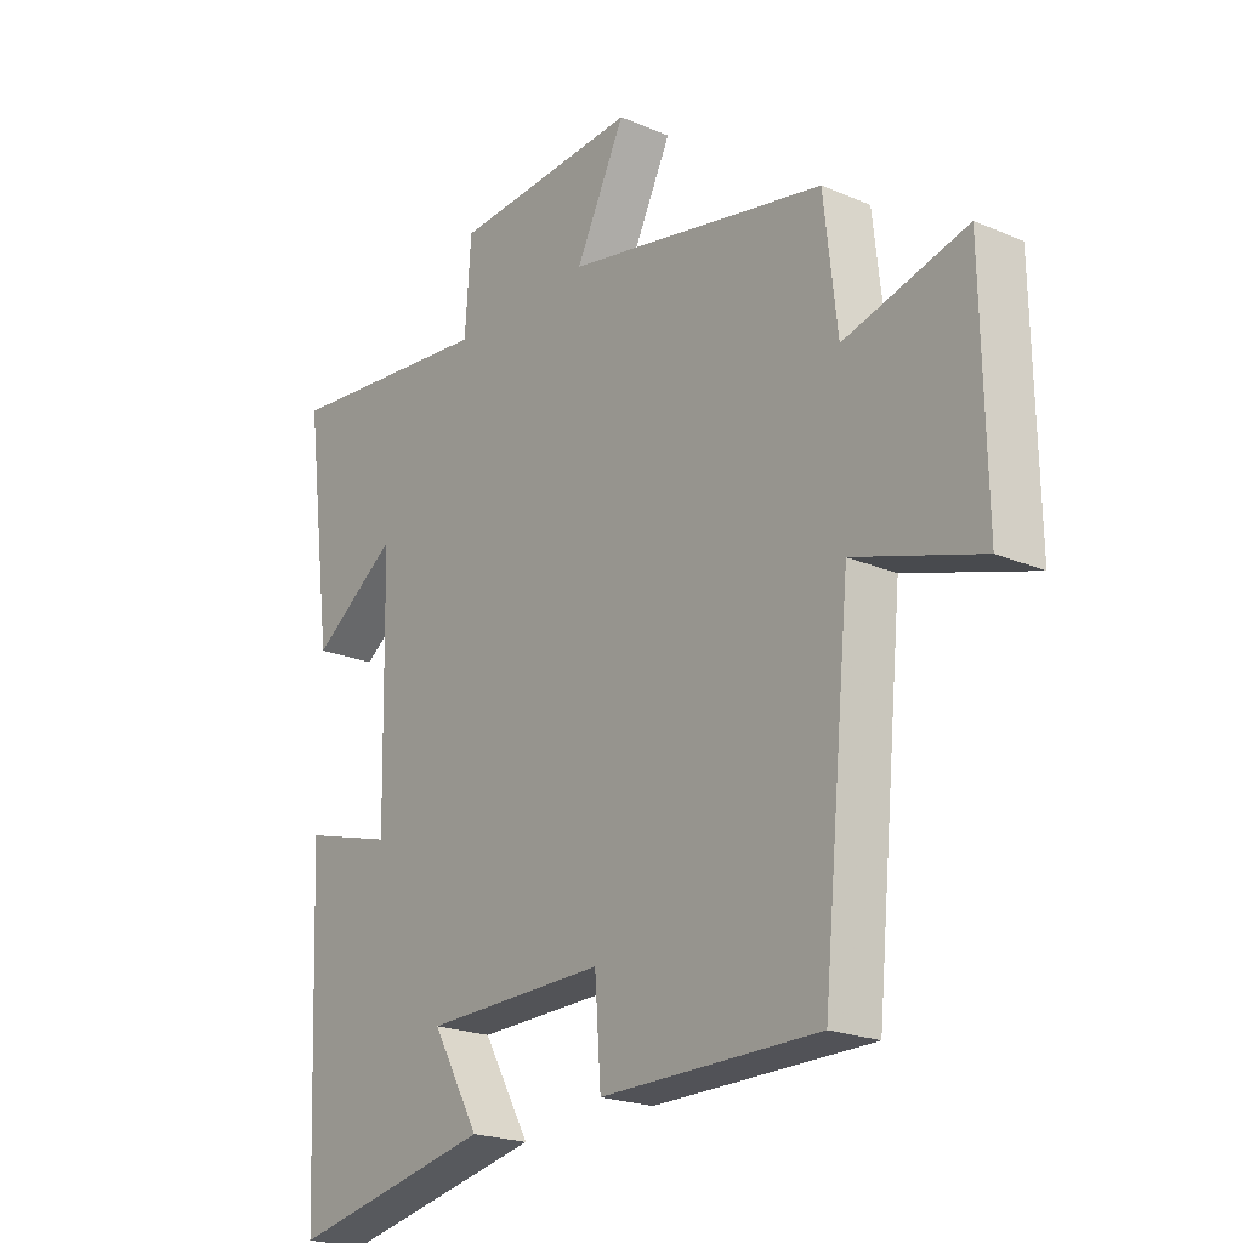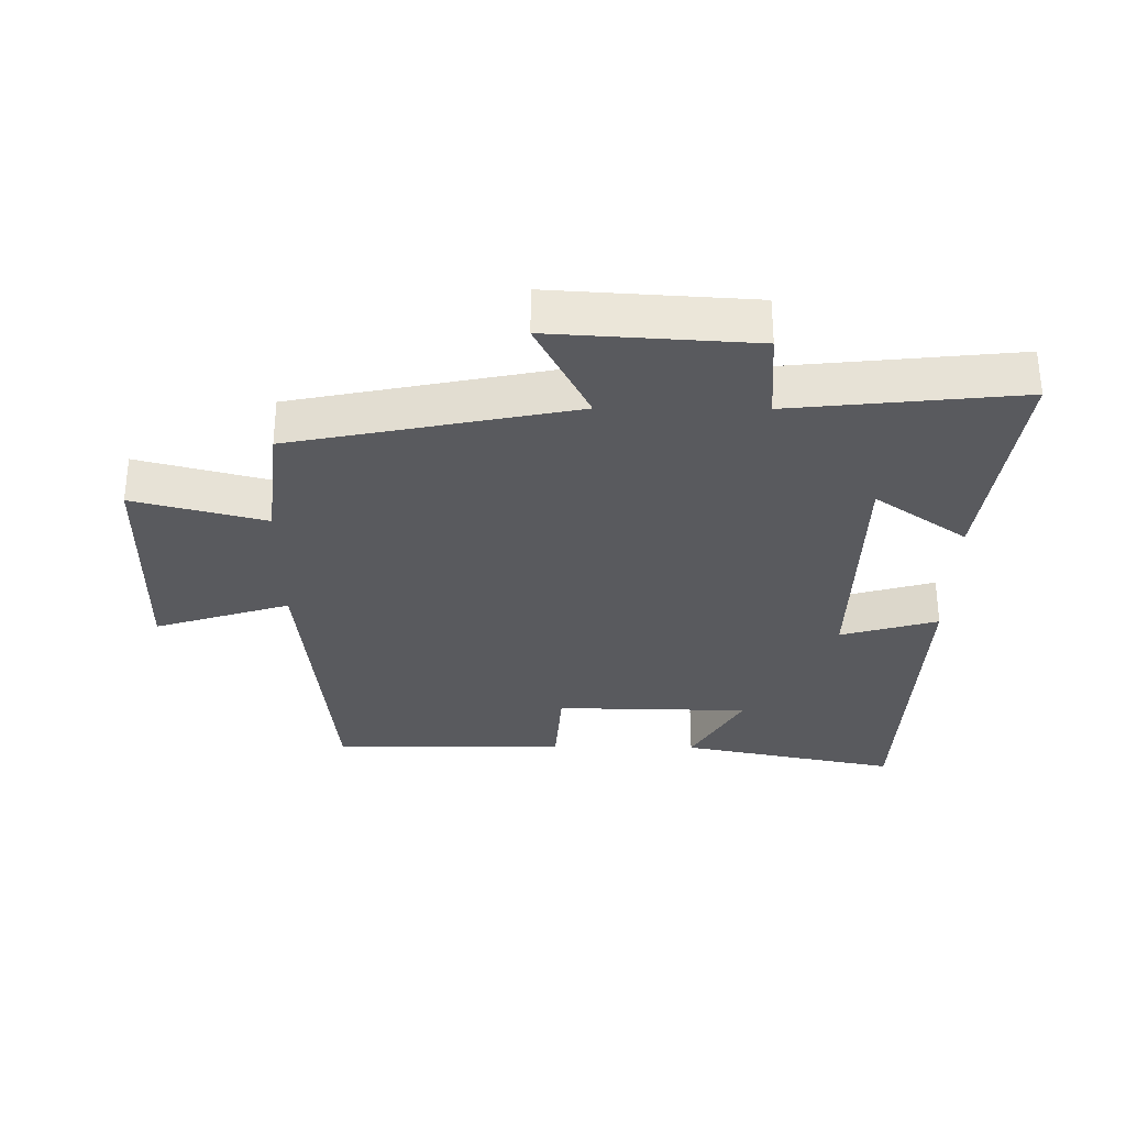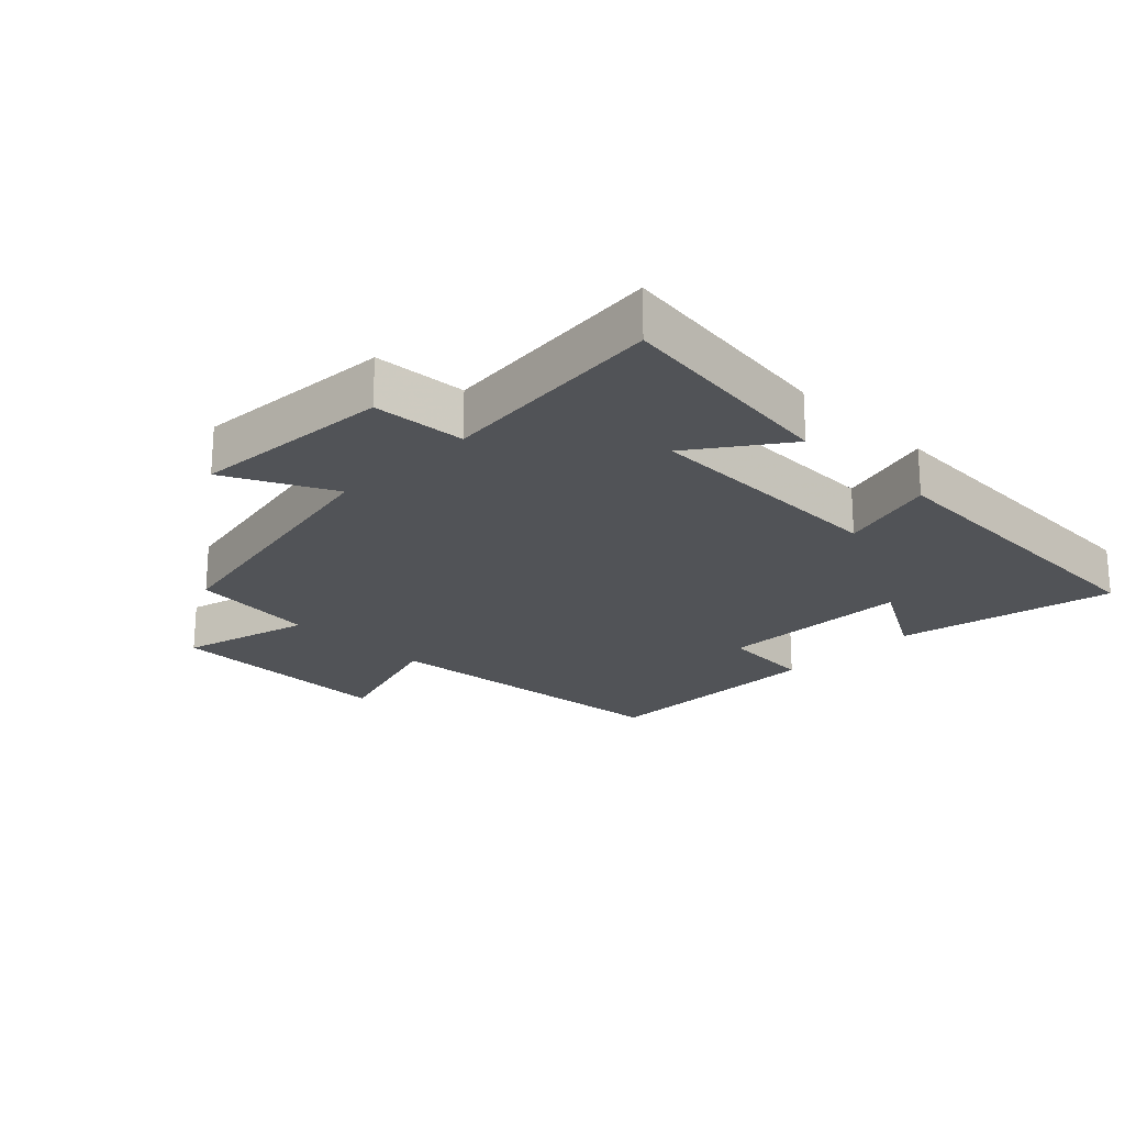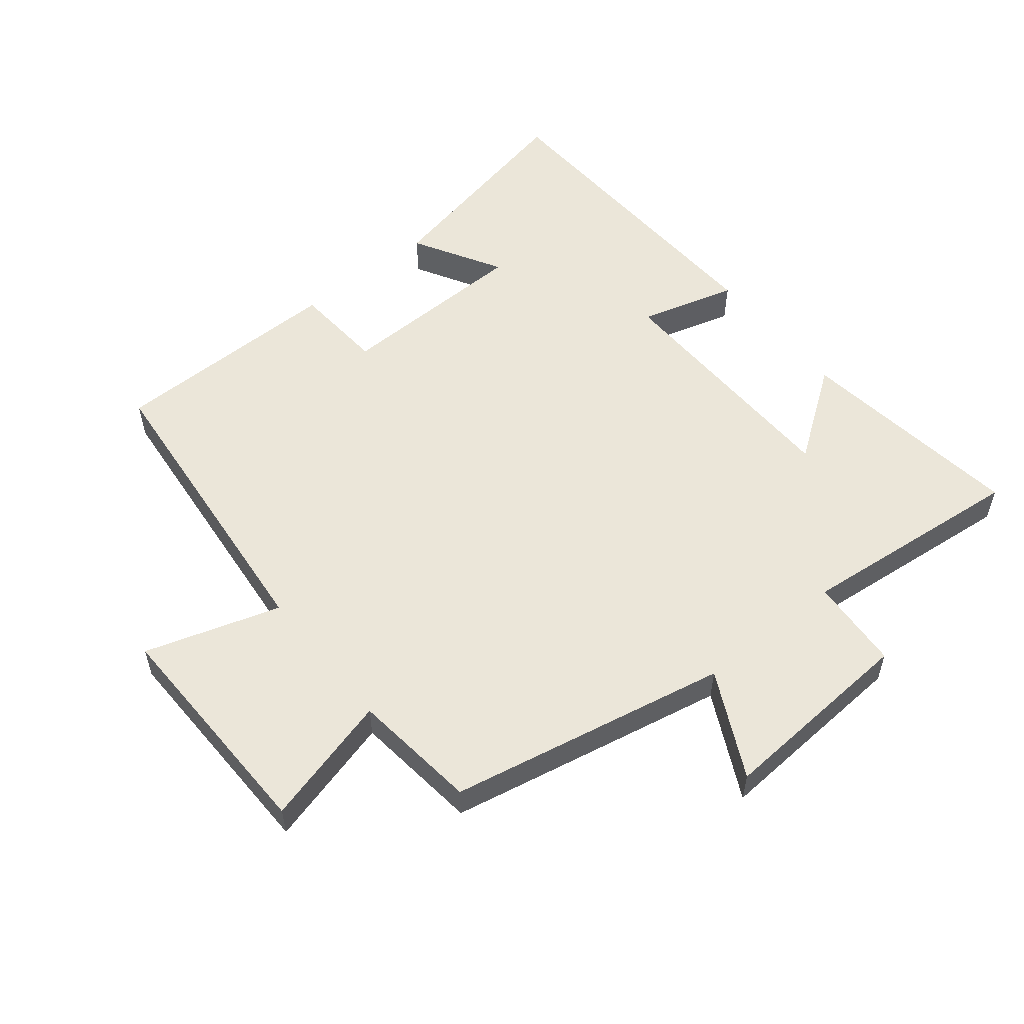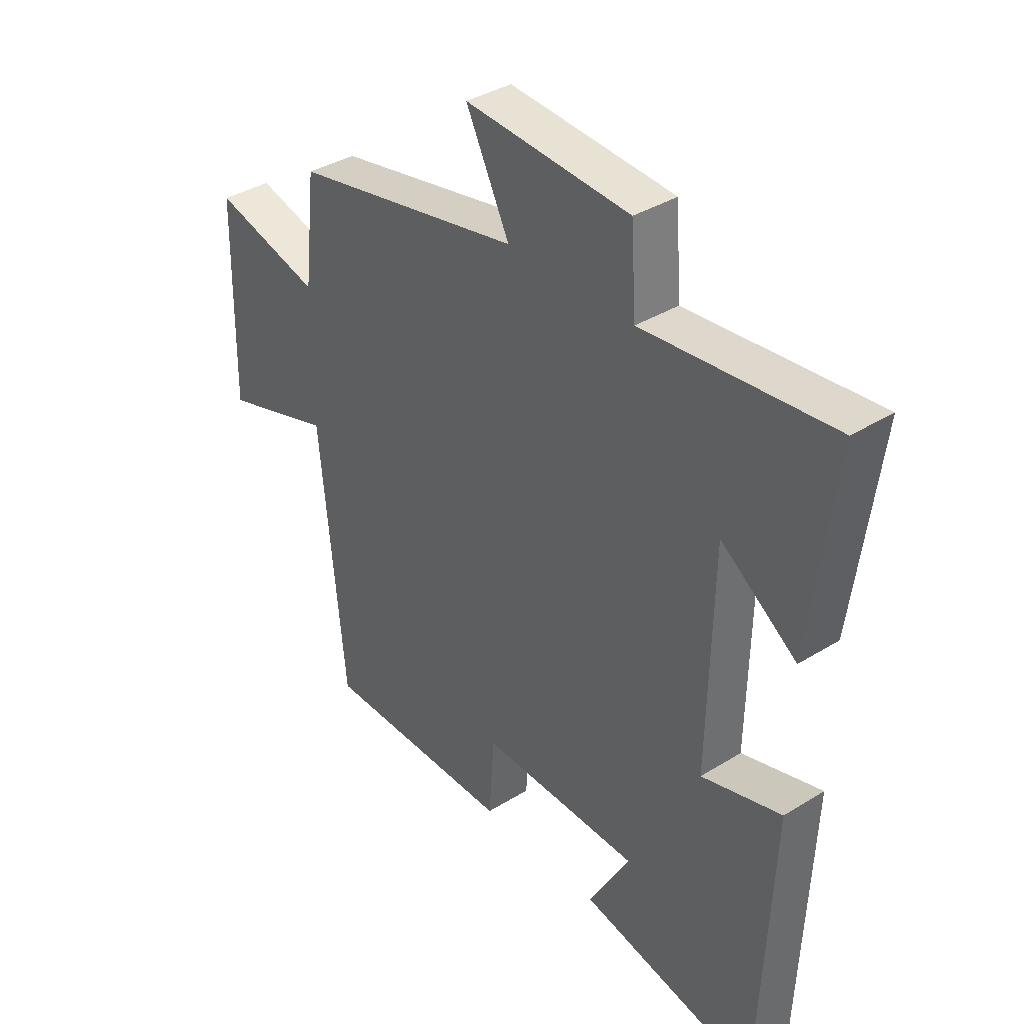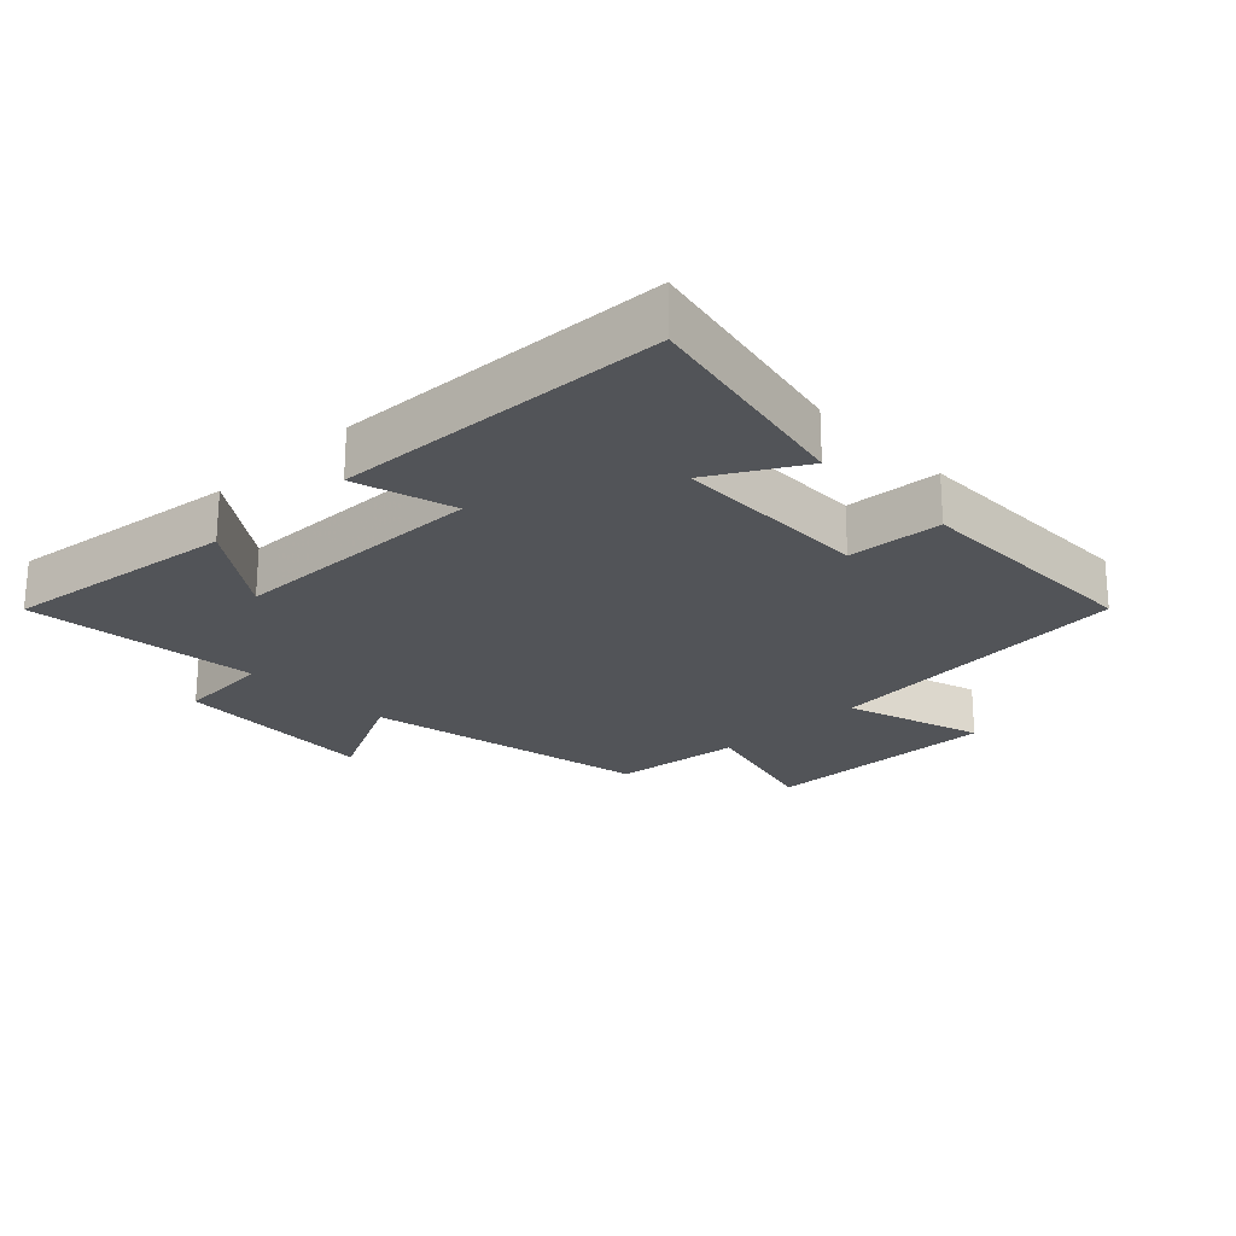
<metadata>
{"format":"obj","ext":"obj","renderer":"f3d","projection":"perspective","resolution":1024,"background":"white","views":[{"elev":-21.5,"azim":-127.3,"up":"+Z"},{"elev":-31.3,"azim":-0.4,"up":"+Y"},{"elev":-21.9,"azim":45.2,"up":"+Y"},{"elev":55.2,"azim":-39.0,"up":"+Y"},{"elev":37.0,"azim":51.3,"up":"+Z"},{"elev":-23.2,"azim":134.1,"up":"+Y"}]}
</metadata>
<code>
v 0.546 0.07 0.536
v 0.5 0.07 0.181
v 0.358 0.07 0.282
v 0.35 0.07 -0.108
v 0.5 0.07 -0.065
v 0.478 0.07 -0.57
v 0.141 0.07 -0.5
v 0.219 0.07 -0.363
v -0.081 0.07 -0.357
v -0.091 0.07 -0.5
v -0.453 0.07 -0.499
v -0.5 0.07 -0.023
v -0.709 0.07 -0.089
v -0.703 0.07 0.271
v -0.5 0.07 0.217
v -0.478 0.07 0.413
v -0.045 0.07 0.5
v -0.127 0.07 0.664
v 0.183 0.07 0.644
v 0.193 0.07 0.5
v 0.546 0 0.536
v 0.5 0 0.181
v 0.358 0 0.282
v 0.35 0 -0.108
v 0.5 0 -0.065
v 0.478 0 -0.57
v 0.141 0 -0.5
v 0.219 0 -0.363
v -0.081 0 -0.357
v -0.091 0 -0.5
v -0.453 0 -0.499
v -0.5 0 -0.023
v -0.709 0 -0.089
v -0.703 0 0.271
v -0.5 0 0.217
v -0.478 0 0.413
v -0.045 0 0.5
v -0.127 0 0.664
v 0.183 0 0.644
v 0.193 0 0.5
f 17 18 19 20
f 15 16 17 20
f 15 20 1
f 12 13 14 15
f 11 12 15
f 10 11 15
f 9 10 15
f 8 9 15
f 5 6 7 8
f 4 5 8
f 3 4 8 15
f 1 2 3
f 1 3 15
f 40 39 38 37
f 40 37 36 35
f 21 40 35
f 35 34 33 32
f 35 32 31
f 35 31 30
f 35 30 29
f 35 29 28
f 28 27 26 25
f 28 25 24
f 35 28 24 23
f 23 22 21
f 35 23 21
f 1 21 22 2
f 2 22 23 3
f 3 23 24 4
f 4 24 25 5
f 5 25 26 6
f 6 26 27 7
f 7 27 28 8
f 8 28 29 9
f 9 29 30 10
f 10 30 31 11
f 11 31 32 12
f 12 32 33 13
f 13 33 34 14
f 14 34 35 15
f 15 35 36 16
f 16 36 37 17
f 17 37 38 18
f 18 38 39 19
f 19 39 40 20
f 20 40 21 1

</code>
